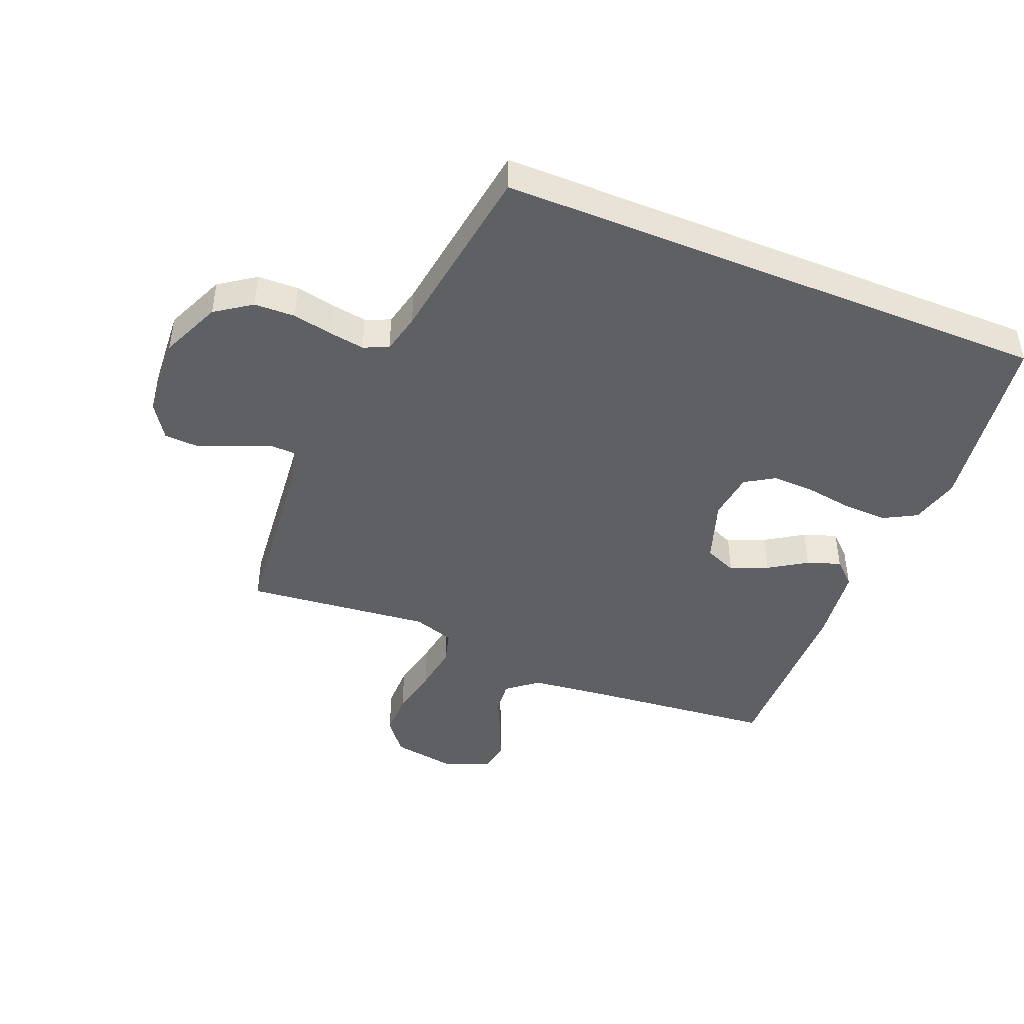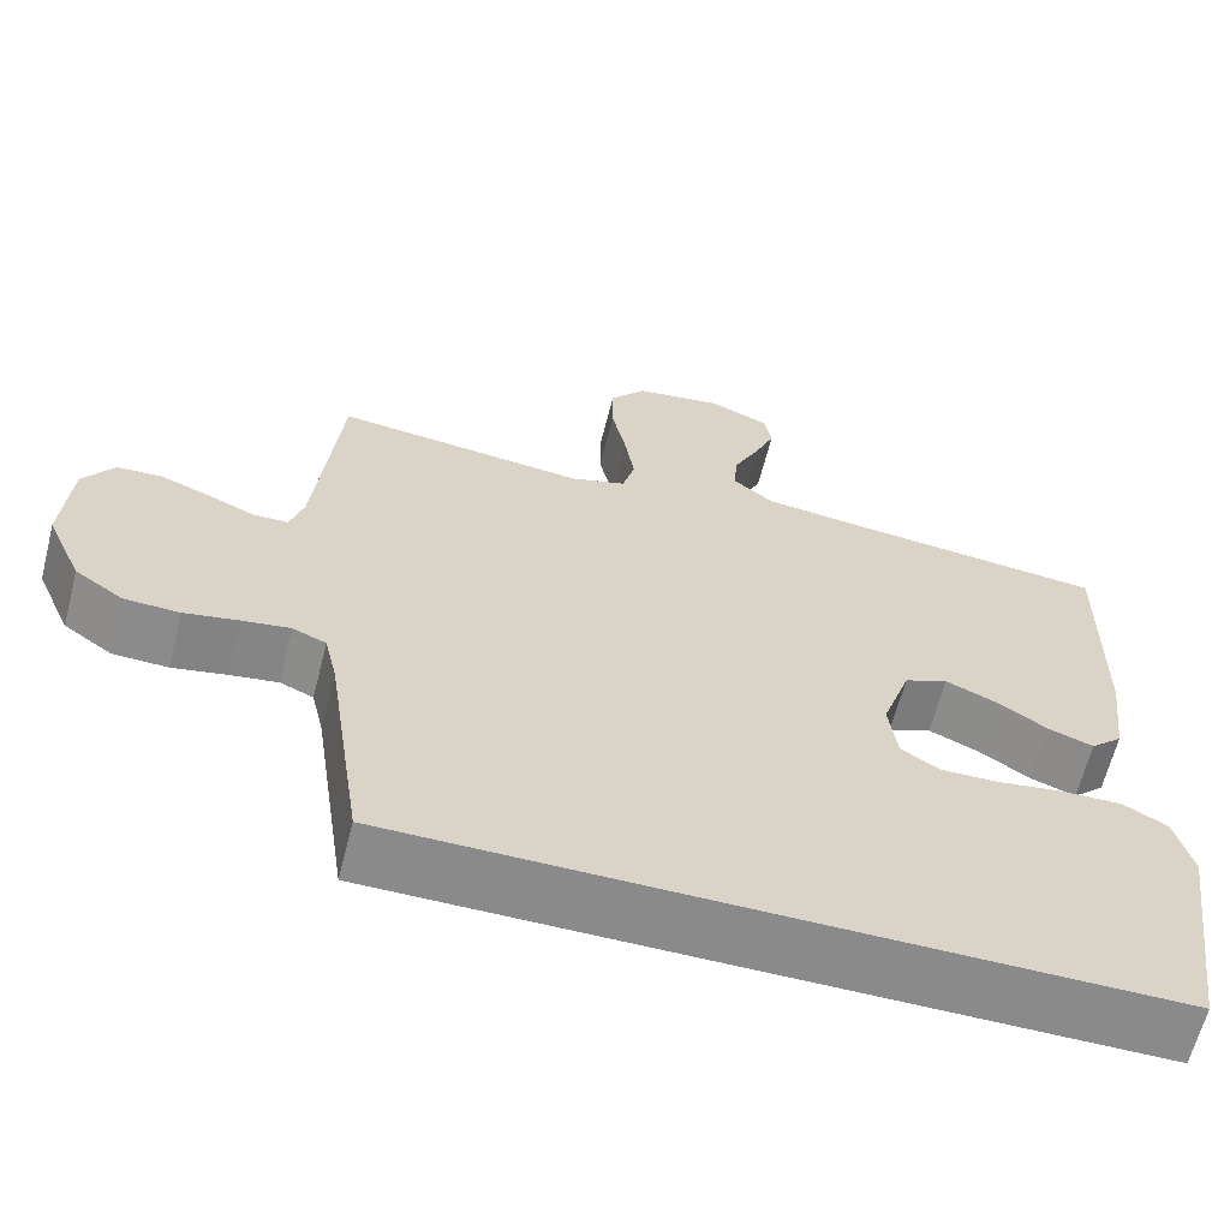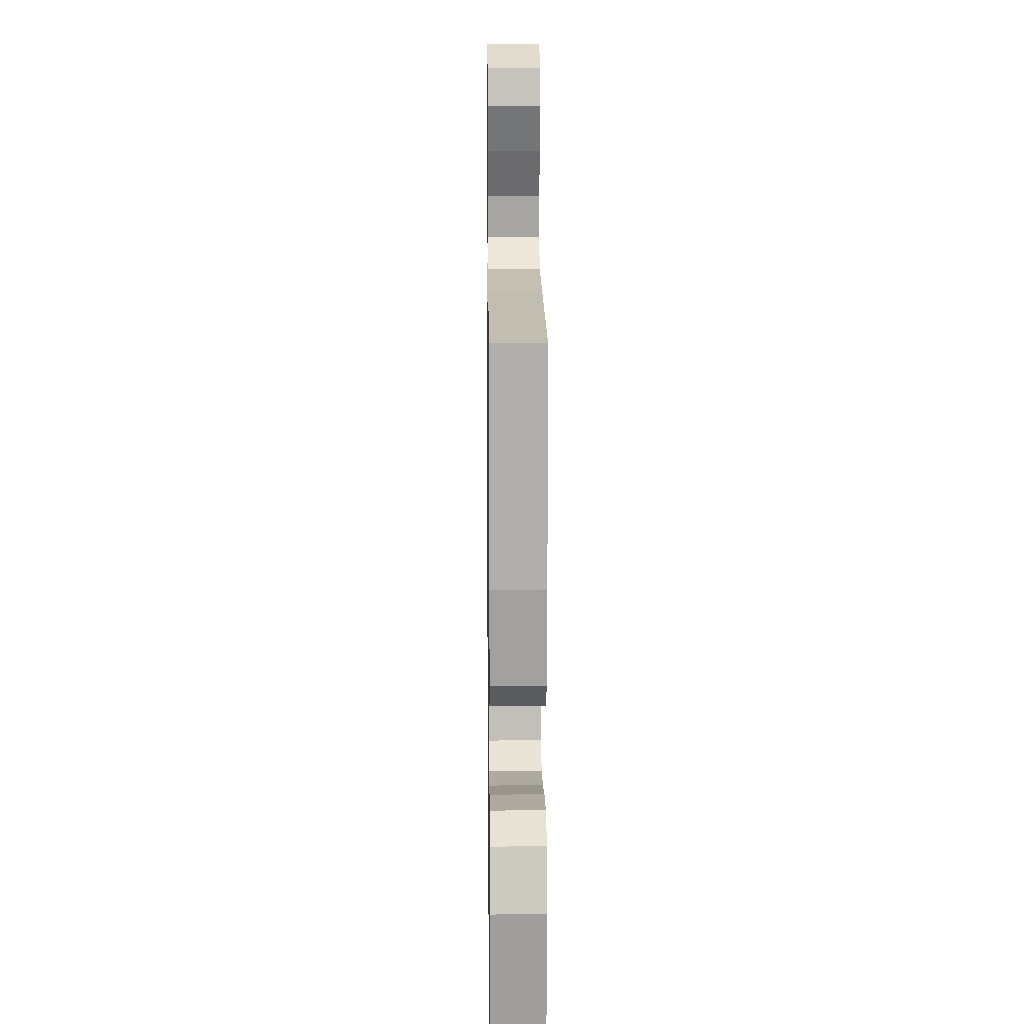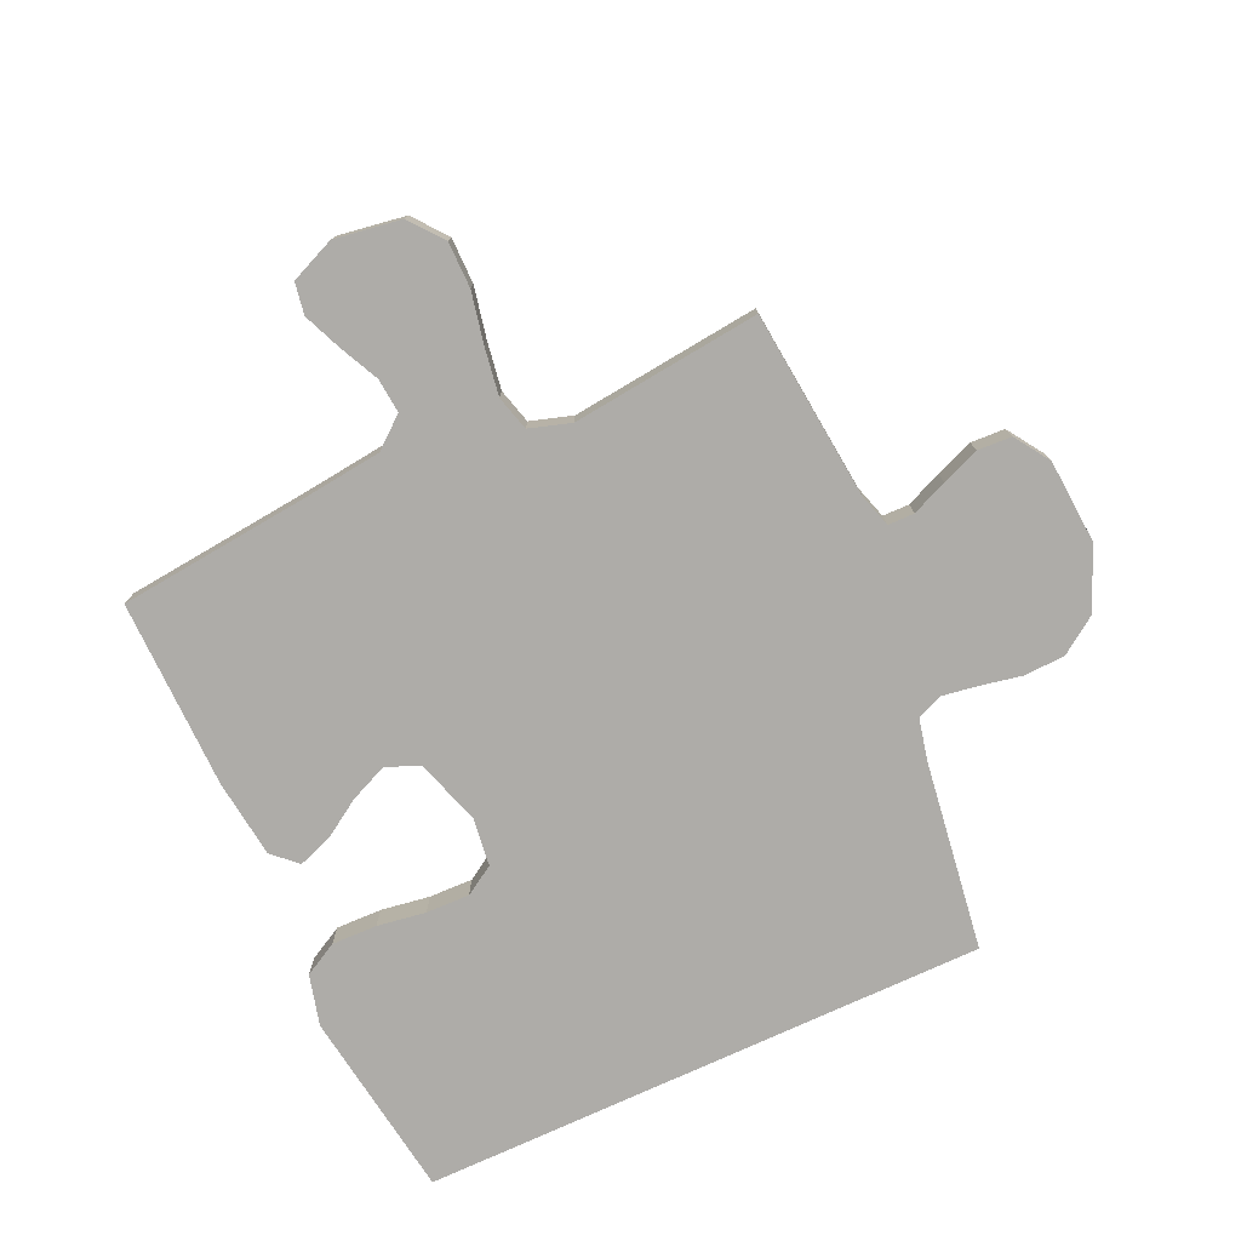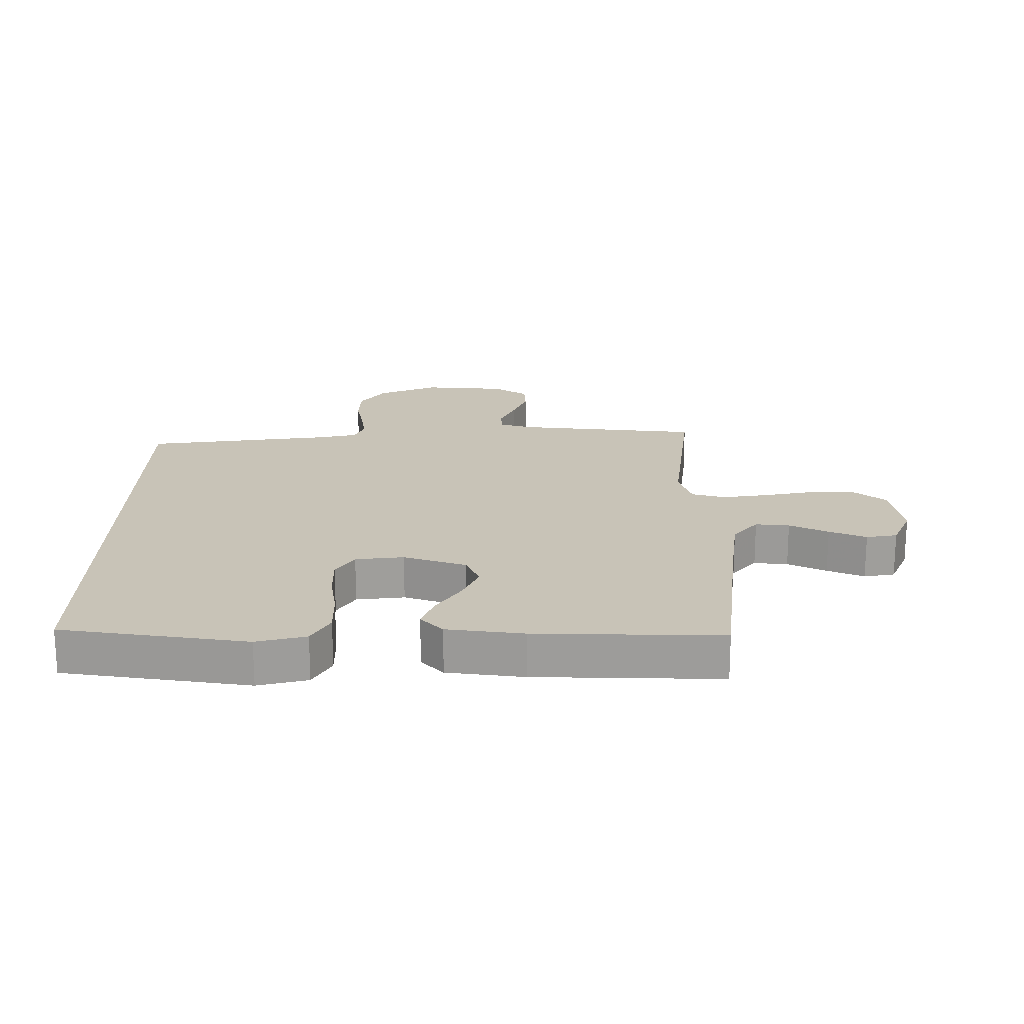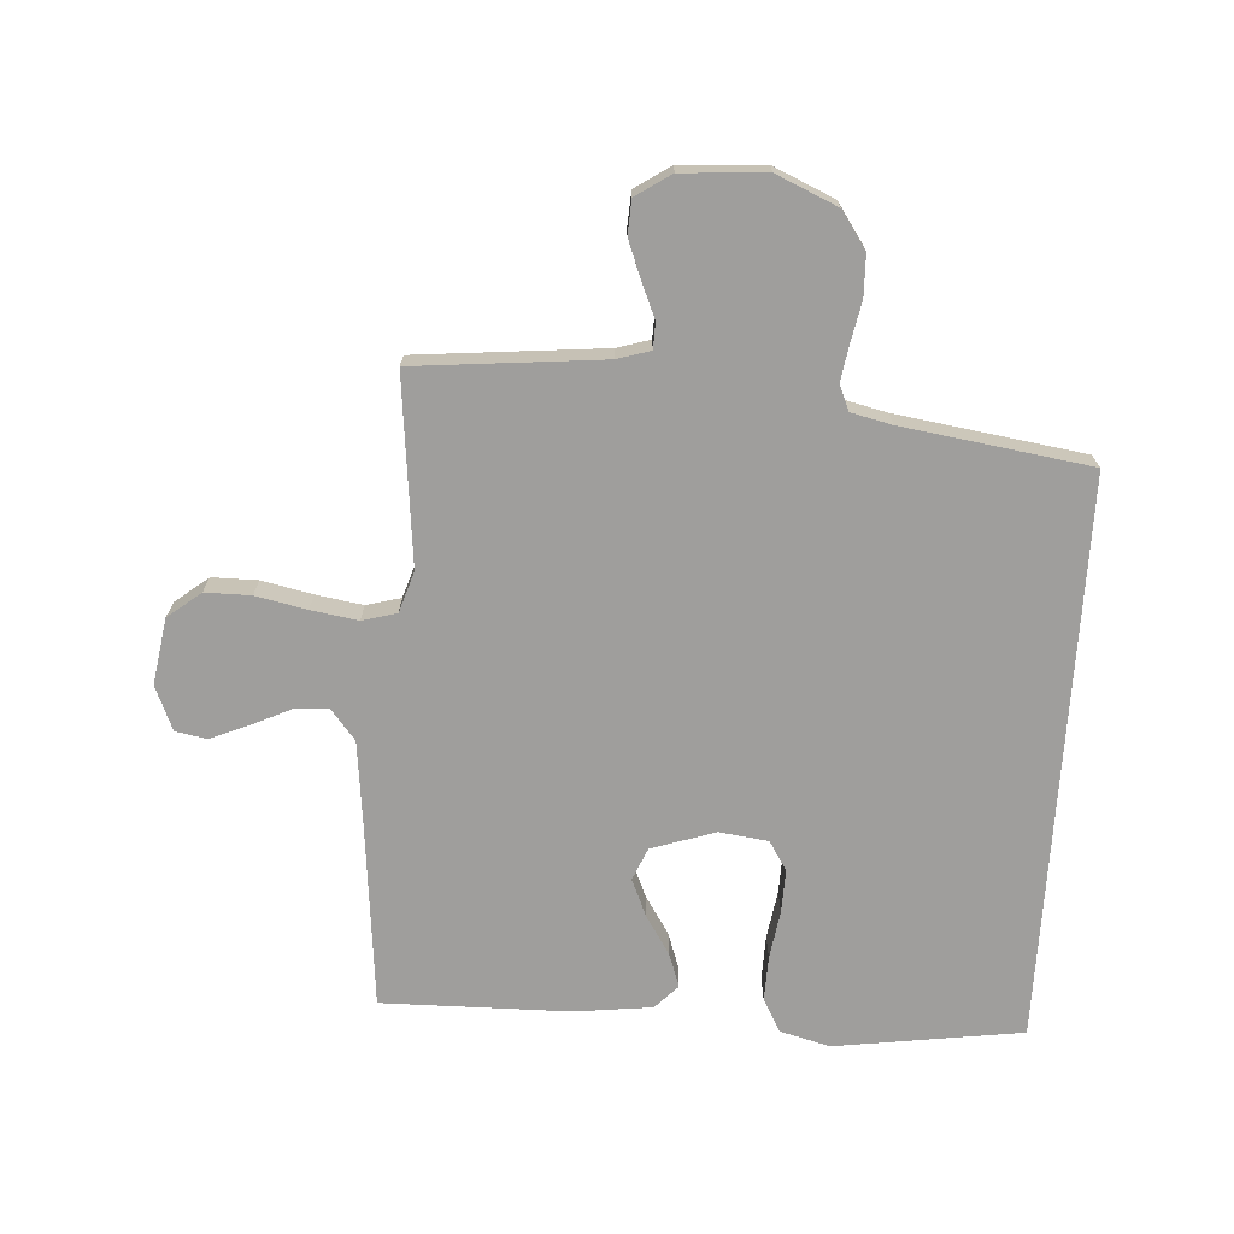
<metadata>
{"format":"obj","ext":"obj","renderer":"f3d","projection":"perspective","resolution":1024,"background":"white","views":[{"elev":-45.0,"azim":157.9,"up":"+Y"},{"elev":-63.6,"azim":165.7,"up":"+Z"},{"elev":11.1,"azim":-90.7,"up":"+Z"},{"elev":-76.8,"azim":24.7,"up":"+Y"},{"elev":19.6,"azim":-89.4,"up":"+Y"},{"elev":-70.9,"azim":86.4,"up":"+Y"}]}
</metadata>
<code>
v 0.415 0.07 -0.5
v -0.488 0.07 -0.5
v -0.531 0.07 -0.2
v -0.51 0.07 -0.12
v -0.457 0.07 -0.091
v -0.385 0.07 -0.093
v -0.308 0.07 -0.105
v -0.239 0.07 -0.107
v -0.192 0.07 -0.078
v -0.182 0.07 0
v -0.216 0.07 0.102
v -0.268 0.07 0.124
v -0.328 0.07 0.098
v -0.389 0.07 0.059
v -0.443 0.07 0.04
v -0.481 0.07 0.076
v -0.496 0.07 0.2
v -0.5 0.07 0.5
v -0.2 0.07 0.53
v -0.069 0.07 0.545
v -0.02 0.07 0.585
v -0.025 0.07 0.64
v -0.055 0.07 0.703
v -0.08 0.07 0.763
v -0.071 0.07 0.813
v 0 0.07 0.843
v 0.106 0.07 0.826
v 0.148 0.07 0.773
v 0.148 0.07 0.7
v 0.131 0.07 0.619
v 0.119 0.07 0.544
v 0.134 0.07 0.489
v 0.2 0.07 0.468
v 0.5 0.07 0.5
v 0.529 0.07 0.2
v 0.545 0.07 0.147
v 0.587 0.07 0.146
v 0.643 0.07 0.17
v 0.703 0.07 0.193
v 0.757 0.07 0.19
v 0.794 0.07 0.134
v 0.803 0.07 0
v 0.76 0.07 -0.098
v 0.702 0.07 -0.138
v 0.636 0.07 -0.14
v 0.571 0.07 -0.127
v 0.514 0.07 -0.118
v 0.474 0.07 -0.135
v 0.459 0.07 -0.2
v 0.415 0 -0.5
v -0.488 0 -0.5
v -0.531 0 -0.2
v -0.51 0 -0.12
v -0.457 0 -0.091
v -0.385 0 -0.093
v -0.308 0 -0.105
v -0.239 0 -0.107
v -0.192 0 -0.078
v -0.182 0 0
v -0.216 0 0.102
v -0.268 0 0.124
v -0.328 0 0.098
v -0.389 0 0.059
v -0.443 0 0.04
v -0.481 0 0.076
v -0.496 0 0.2
v -0.5 0 0.5
v -0.2 0 0.53
v -0.069 0 0.545
v -0.02 0 0.585
v -0.025 0 0.64
v -0.055 0 0.703
v -0.08 0 0.763
v -0.071 0 0.813
v 0 0 0.843
v 0.106 0 0.826
v 0.148 0 0.773
v 0.148 0 0.7
v 0.131 0 0.619
v 0.119 0 0.544
v 0.134 0 0.489
v 0.2 0 0.468
v 0.5 0 0.5
v 0.529 0 0.2
v 0.545 0 0.147
v 0.587 0 0.146
v 0.643 0 0.17
v 0.703 0 0.193
v 0.757 0 0.19
v 0.794 0 0.134
v 0.803 0 0
v 0.76 0 -0.098
v 0.702 0 -0.138
v 0.636 0 -0.14
v 0.571 0 -0.127
v 0.514 0 -0.118
v 0.474 0 -0.135
v 0.459 0 -0.2
f 44 45 46
f 43 44 46
f 42 43 46
f 41 42 46
f 40 41 46
f 39 40 46
f 38 39 46
f 37 38 46
f 36 37 46 47
f 35 36 47 48
f 35 48 49
f 34 35 49
f 33 34 49
f 28 29 30
f 27 28 30
f 26 27 30
f 25 26 30
f 24 25 30
f 23 24 30
f 22 23 30
f 21 22 30 31
f 20 21 31 32
f 17 18 19
f 16 17 19
f 15 16 19
f 14 15 19
f 13 14 19
f 20 32 33
f 19 20 33
f 13 19 33
f 12 13 33
f 5 6 7
f 4 5 7
f 3 4 7
f 2 3 7
f 1 2 7
f 1 7 8
f 49 1 8 9
f 11 12 33
f 10 11 33 49
f 9 10 49
f 95 94 93
f 95 93 92
f 95 92 91
f 95 91 90
f 95 90 89
f 95 89 88
f 95 88 87
f 95 87 86
f 96 95 86 85
f 97 96 85 84
f 98 97 84
f 98 84 83
f 98 83 82
f 79 78 77
f 79 77 76
f 79 76 75
f 79 75 74
f 79 74 73
f 79 73 72
f 79 72 71
f 80 79 71 70
f 81 80 70 69
f 68 67 66
f 68 66 65
f 68 65 64
f 68 64 63
f 68 63 62
f 82 81 69
f 82 69 68
f 82 68 62
f 82 62 61
f 56 55 54
f 56 54 53
f 56 53 52
f 56 52 51
f 56 51 50
f 57 56 50
f 58 57 50 98
f 82 61 60
f 98 82 60 59
f 98 59 58
f 1 50 51 2
f 2 51 52 3
f 3 52 53 4
f 4 53 54 5
f 5 54 55 6
f 6 55 56 7
f 7 56 57 8
f 8 57 58 9
f 9 58 59 10
f 10 59 60 11
f 11 60 61 12
f 12 61 62 13
f 13 62 63 14
f 14 63 64 15
f 15 64 65 16
f 16 65 66 17
f 17 66 67 18
f 18 67 68 19
f 19 68 69 20
f 20 69 70 21
f 21 70 71 22
f 22 71 72 23
f 23 72 73 24
f 24 73 74 25
f 25 74 75 26
f 26 75 76 27
f 27 76 77 28
f 28 77 78 29
f 29 78 79 30
f 30 79 80 31
f 31 80 81 32
f 32 81 82 33
f 33 82 83 34
f 34 83 84 35
f 35 84 85 36
f 36 85 86 37
f 37 86 87 38
f 38 87 88 39
f 39 88 89 40
f 40 89 90 41
f 41 90 91 42
f 42 91 92 43
f 43 92 93 44
f 44 93 94 45
f 45 94 95 46
f 46 95 96 47
f 47 96 97 48
f 48 97 98 49
f 49 98 50 1

</code>
